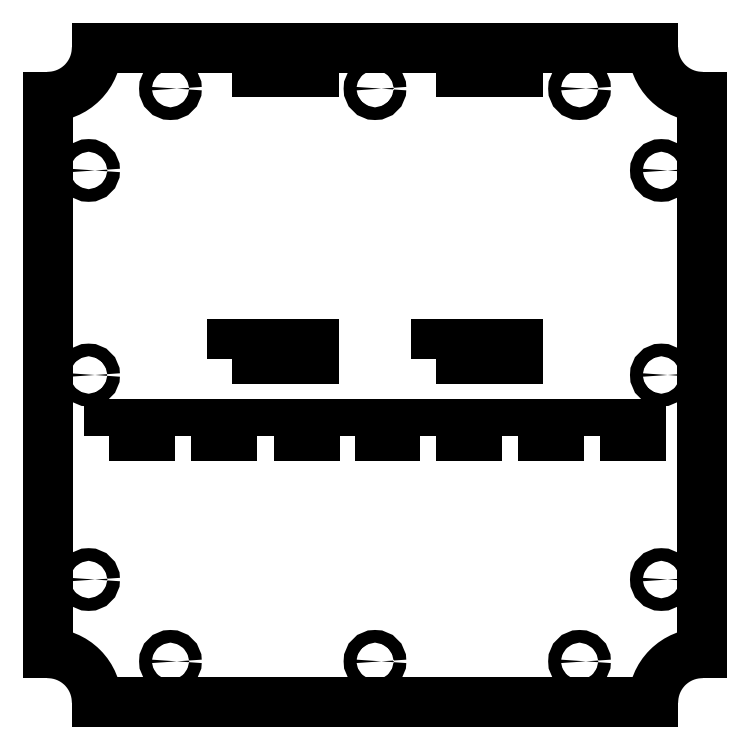
<metadata>
{"format":"dxf","ext":"dxf","renderer":"ezdxf+matplotlib","layout":"modelspace","background":"white","min_lineweight":24,"dpi":150}
</metadata>
<code>
0
SECTION
2
ENTITIES
0
CIRCLE
8
Paper
10
80
20
60
30
0
40
1.55
0
CIRCLE
8
Paper
10
130
20
60
30
0
40
1.55
0
CIRCLE
8
Paper
10
180
20
60
30
0
40
1.55
0
CIRCLE
8
Paper
10
60
20
80
30
0
40
1.55
0
CIRCLE
8
Paper
10
60
20
130
30
0
40
1.55
0
CIRCLE
8
Paper
10
60
20
180
30
0
40
1.55
0
CIRCLE
8
Paper
10
80
20
200
30
0
40
1.55
0
CIRCLE
8
Paper
10
130
20
200
30
0
40
1.55
0
CIRCLE
8
Paper
10
180
20
200
30
0
40
1.55
0
CIRCLE
8
Paper
10
200
20
80
30
0
40
1.55
0
CIRCLE
8
Paper
10
200
20
130
30
0
40
1.55
0
CIRCLE
8
Paper
10
200
20
180
30
0
40
1.55
0
ELLIPSE
8
Paper
10
210
20
50
30
0
11
0
21
12
40
1
41
0
42
1.571
0
ELLIPSE
8
Paper
10
210
20
210
30
0
11
-12
21
0
40
1
41
0
42
1.571
0
ELLIPSE
8
Paper
10
50
20
210
30
0
11
-0
21
-12
40
1
41
0
42
1.571
0
ELLIPSE
8
Paper
10
50
20
50
30
0
11
12
21
0
40
1
41
0
42
1.571
0
LINE
8
Paper
10
50
20
62
30
0
11
50
21
198
31
0
0
LINE
8
Paper
10
210
20
62
30
0
11
210
21
198
31
0
0
LINE
8
Paper
10
62
20
50
30
0
11
198
21
50
31
0
0
LINE
8
Paper
10
62
20
210
30
0
11
198
21
210
31
0
0
LWPOLYLINE
8
Paper
90
4
70
1
10
95
20
204
10
115
20
204
10
115
20
207.5
10
95
20
207.5
0
LWPOLYLINE
8
Paper
90
4
70
1
10
145
20
204
10
165
20
204
10
165
20
207.5
10
145
20
207.5
0
LWPOLYLINE
8
Paper
90
4
70
1
10
95
20
134
10
115
20
134
10
115
20
137.5
10
95
20
137.5
0
LWPOLYLINE
8
Paper
90
4
70
1
10
145
20
134
10
165
20
134
10
165
20
137.5
10
145
20
137.5
0
LWPOLYLINE
8
Paper
90
4
70
1
10
65
20
115
10
75
20
115
10
75
20
118
10
65
20
118
0
LWPOLYLINE
8
Paper
90
4
70
1
10
85
20
115
10
95
20
115
10
95
20
118
10
85
20
118
0
LWPOLYLINE
8
Paper
90
4
70
1
10
105.3
20
115
10
115.3
20
115
10
115.3
20
118
10
105.3
20
118
0
LWPOLYLINE
8
Paper
90
4
70
1
10
125
20
115
10
135
20
115
10
135
20
118
10
125
20
118
0
LWPOLYLINE
8
Paper
90
4
70
1
10
145
20
115
10
155
20
115
10
155
20
118
10
145
20
118
0
LWPOLYLINE
8
Paper
90
4
70
1
10
165
20
115
10
175
20
115
10
175
20
118
10
165
20
118
0
LWPOLYLINE
8
Paper
90
4
70
1
10
185
20
115
10
195
20
115
10
195
20
118
10
185
20
118
0
ENDSEC
0
EOF

</code>
